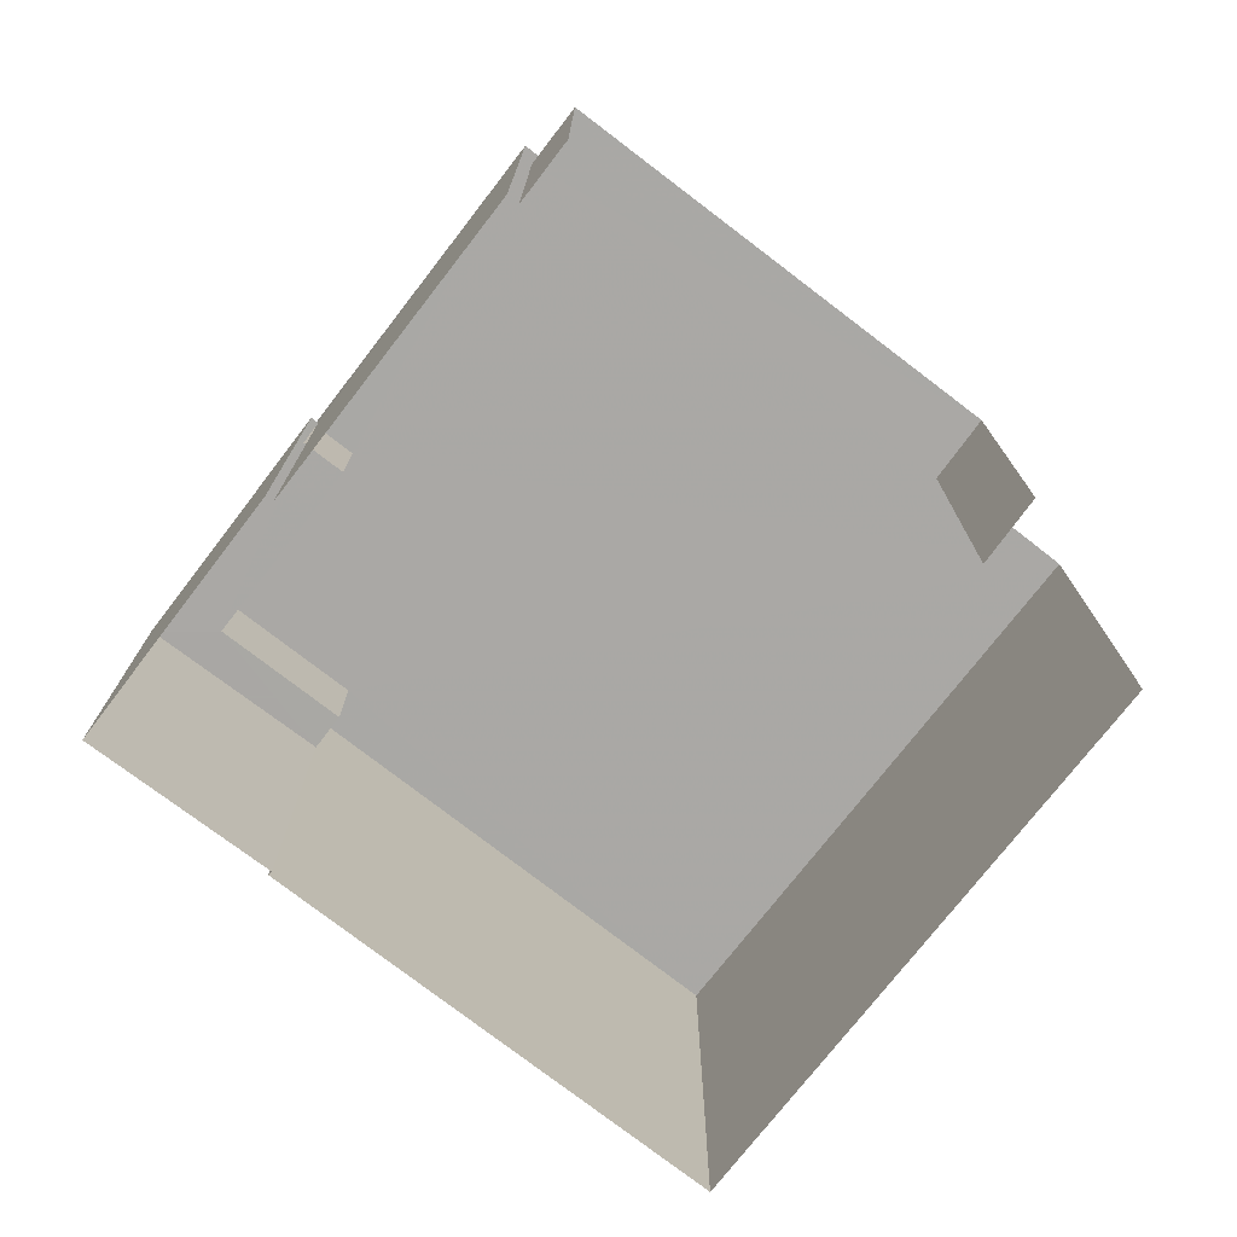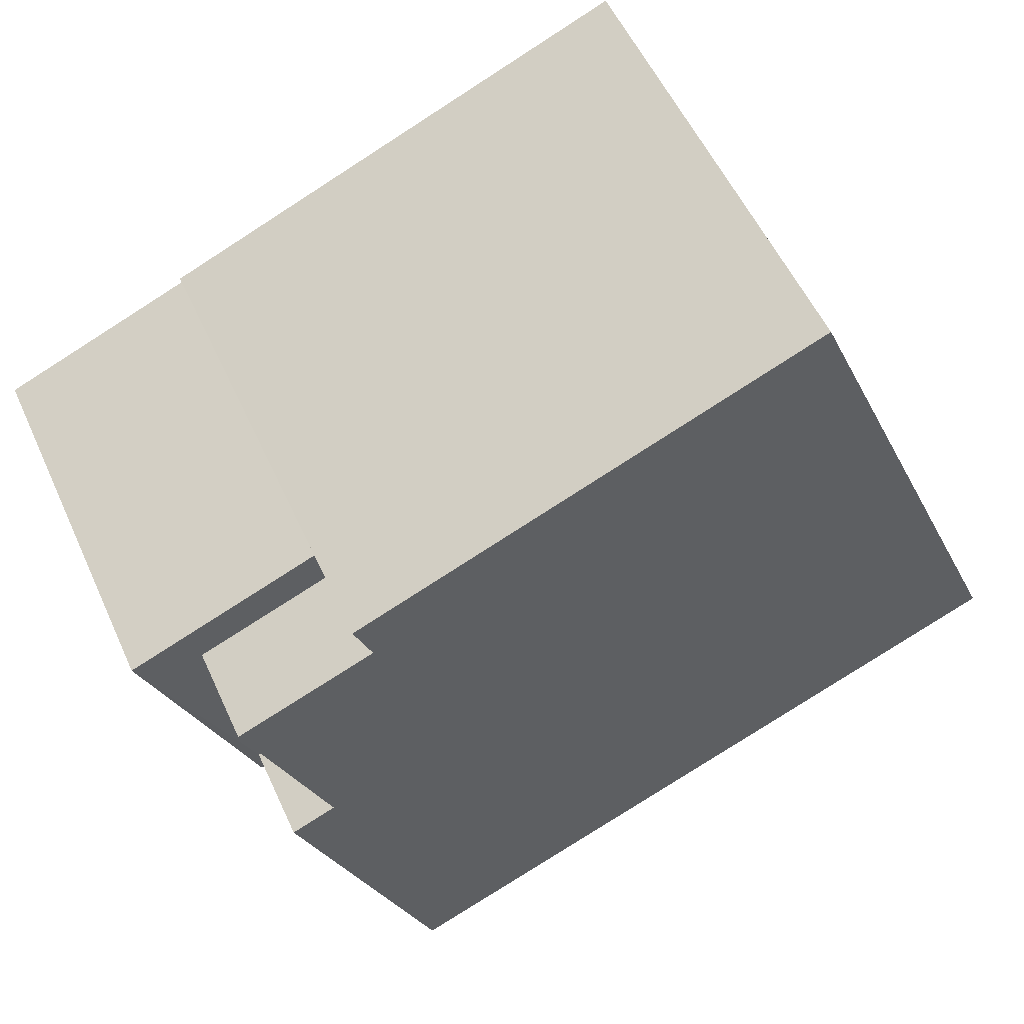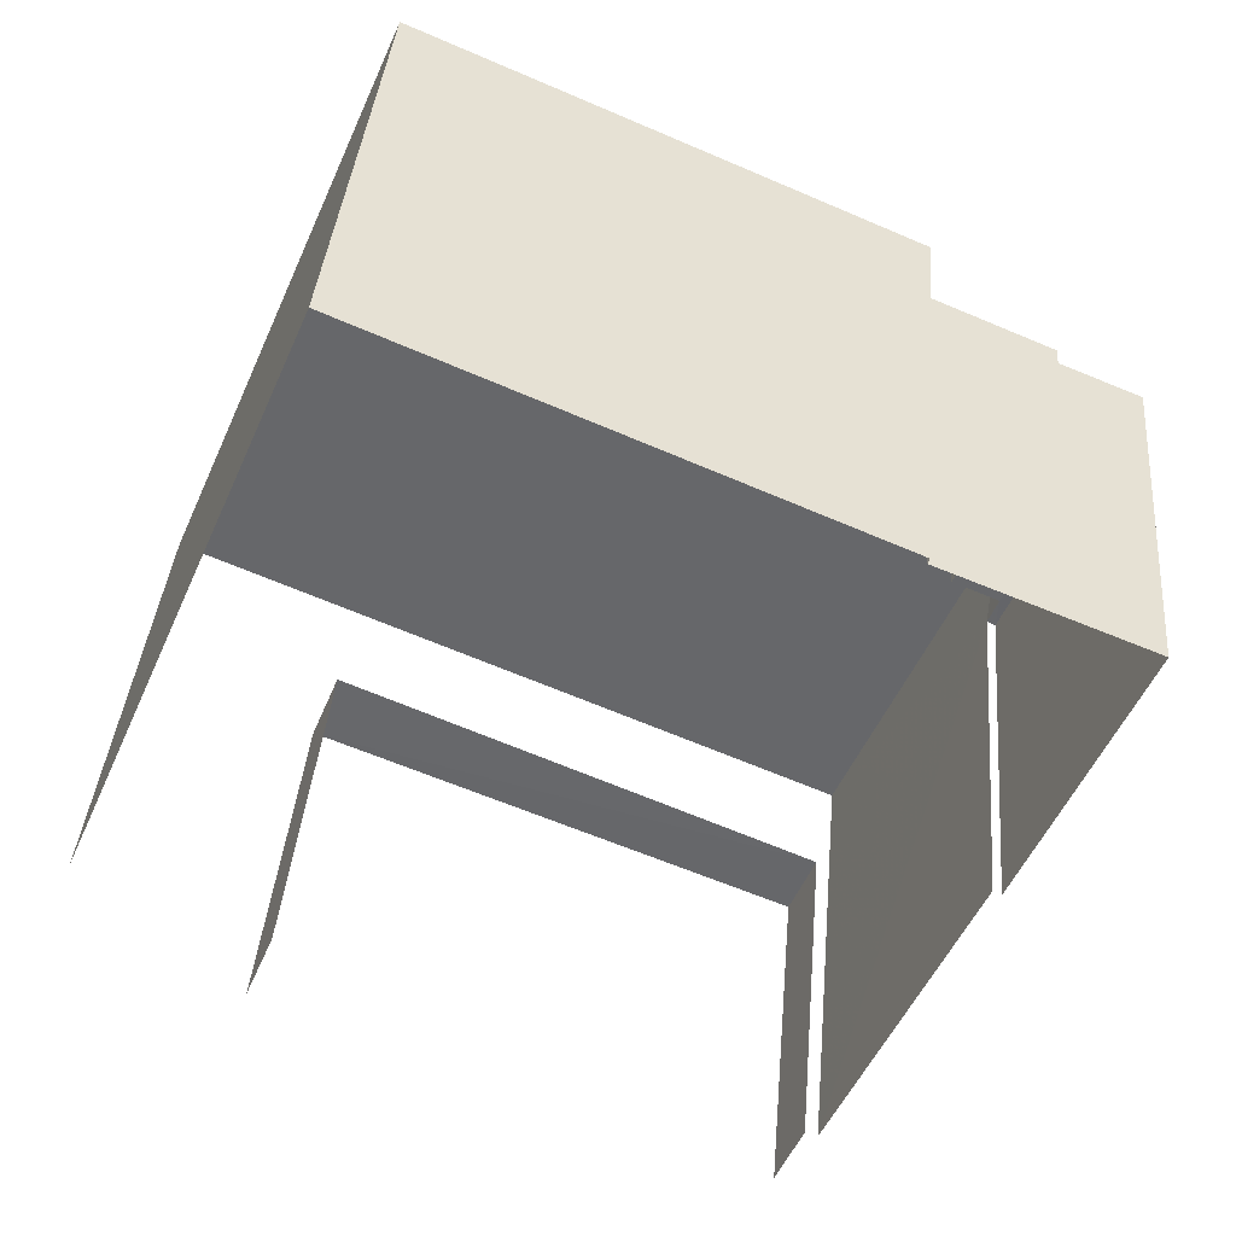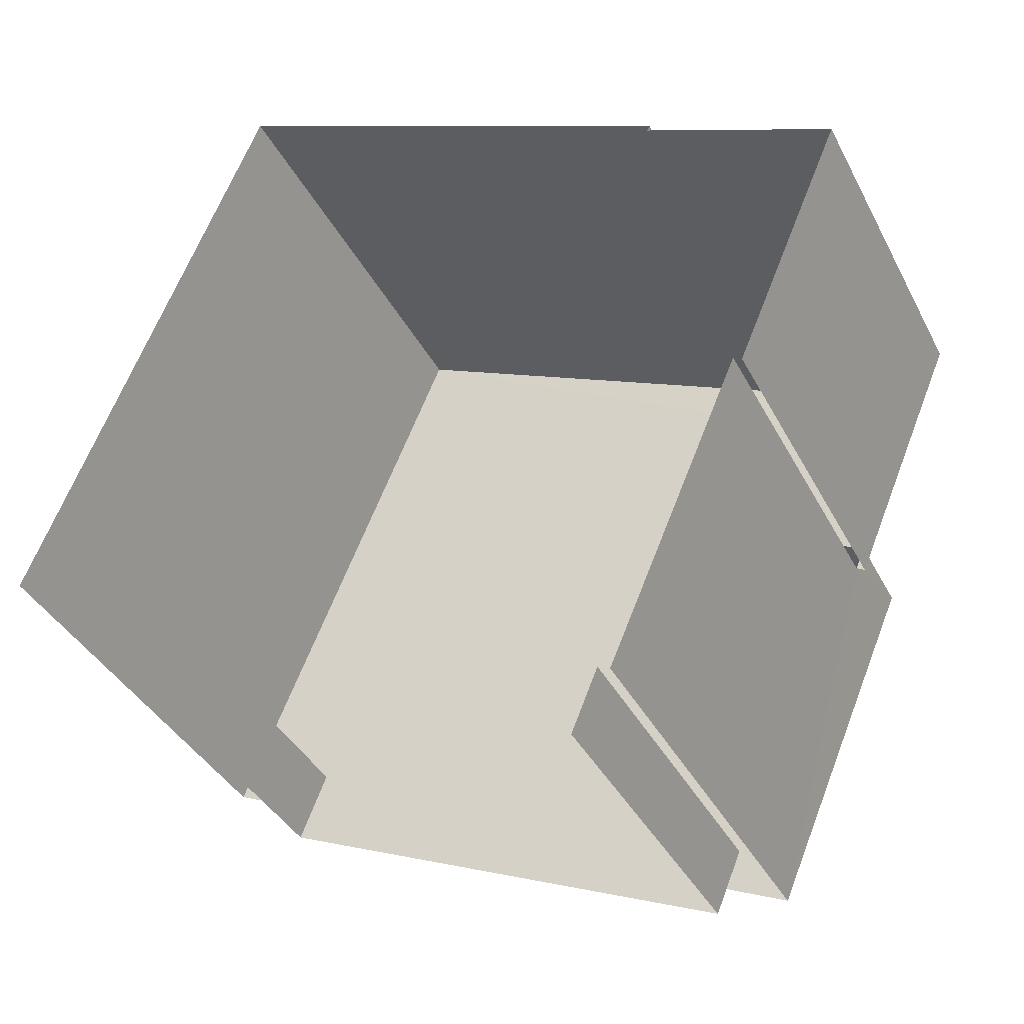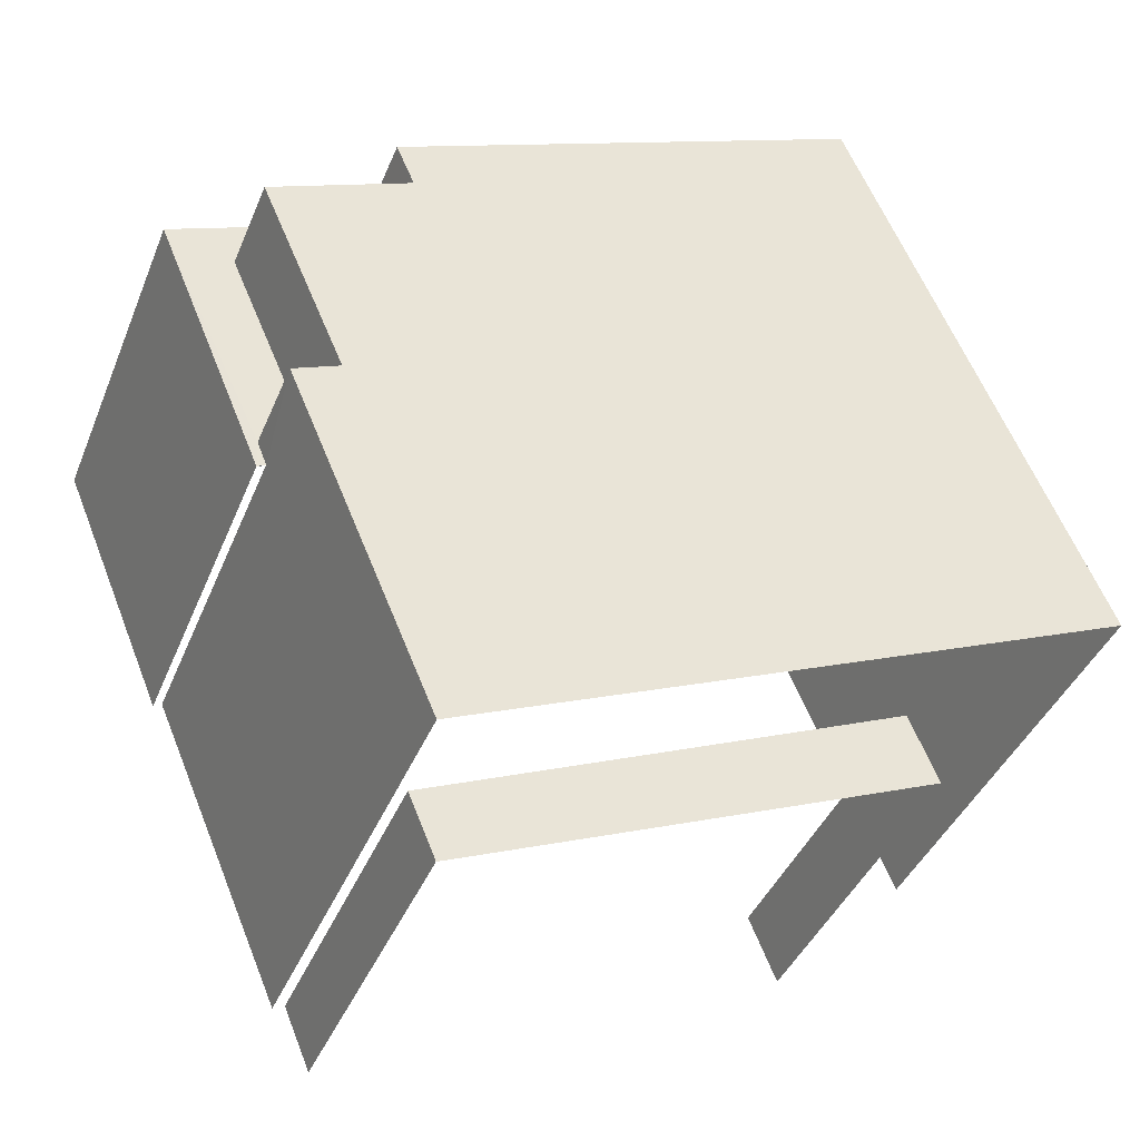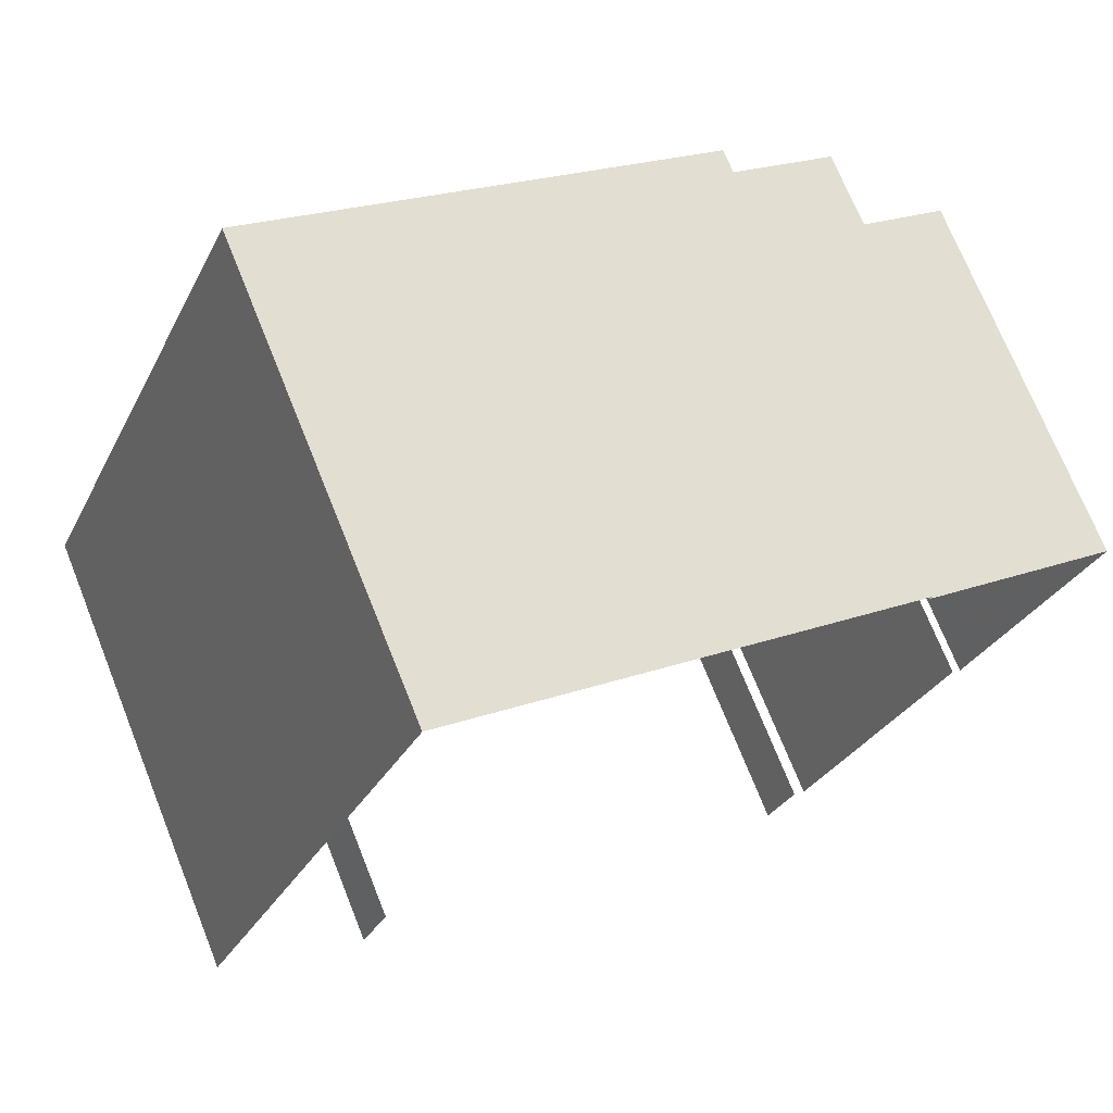
<metadata>
{"format":"obj","ext":"obj","renderer":"f3d","projection":"perspective","resolution":1024,"background":"white","views":[{"elev":-75.1,"azim":-14.7,"up":"+Z"},{"elev":54.0,"azim":-23.9,"up":"+Y"},{"elev":37.4,"azim":-175.2,"up":"+Y"},{"elev":-37.0,"azim":-155.6,"up":"+Y"},{"elev":-39.8,"azim":-20.7,"up":"+Y"},{"elev":71.7,"azim":158.2,"up":"+Y"}]}
</metadata>
<code>
v -2.201e+05 -1.239e+05 36.62
v -2.201e+05 -1.239e+05 36.62
v -2.201e+05 -1.239e+05 36.62
v -2.201e+05 -1.239e+05 36.62
v -2.201e+05 -1.239e+05 36.62
v -2.201e+05 -1.239e+05 36.62
v -2.201e+05 -1.239e+05 36.62
v -2.201e+05 -1.239e+05 36.62
v -2.201e+05 -1.239e+05 36.62
v -2.201e+05 -1.239e+05 36.62
v -2.201e+05 -1.239e+05 36.62
v -2.201e+05 -1.239e+05 36.62
v -2.201e+05 -1.239e+05 42.8
v -2.201e+05 -1.239e+05 42.8
v -2.201e+05 -1.239e+05 42.8
v -2.201e+05 -1.239e+05 42.8
v -2.201e+05 -1.239e+05 42.8
v -2.201e+05 -1.239e+05 42.8
v -2.201e+05 -1.239e+05 42.8
v -2.201e+05 -1.239e+05 42.8
v -2.201e+05 -1.239e+05 41.5
v -2.201e+05 -1.239e+05 41.5
v -2.201e+05 -1.239e+05 41.5
v -2.201e+05 -1.239e+05 41.5
v -2.201e+05 -1.239e+05 41.5
v -2.201e+05 -1.239e+05 41.5
v -2.201e+05 -1.239e+05 41.5
v -2.201e+05 -1.239e+05 41.5
v -2.201e+05 -1.239e+05 41.4
v -2.201e+05 -1.239e+05 41.4
v -2.201e+05 -1.239e+05 41.4
v -2.201e+05 -1.239e+05 41.4
f 1 2 3
f 4 3 5
f 6 2 7
f 6 7 8
f 9 5 10
f 9 10 11
f 12 10 6
f 3 2 5
f 10 2 6
f 5 2 10
f 30 8 7
f 31 30 7
f 2 1 32
f 1 16 32
f 6 29 12
f 32 16 14
f 29 32 14
f 12 29 14
f 10 23 11
f 10 24 23
f 13 14 15
f 14 16 15
f 17 15 18
f 18 16 19
f 18 19 20
f 15 16 18
f 21 22 23
f 23 24 21
f 25 22 26
f 27 25 26
f 28 26 21
f 26 22 21
f 29 30 31
f 32 29 31
f 28 15 17
f 26 28 17
f 28 13 15
f 28 21 13
f 5 9 22
f 25 5 22
f 22 9 11
f 23 22 11
f 19 3 4
f 20 19 4
f 10 12 24
f 12 14 24
f 24 13 21
f 24 14 13
f 2 31 7
f 2 32 31
f 26 17 18
f 27 26 18
f 19 1 3
f 19 16 1
f 6 8 30
f 29 6 30
f 4 25 20
f 20 25 18
f 4 5 25
f 18 25 27

</code>
